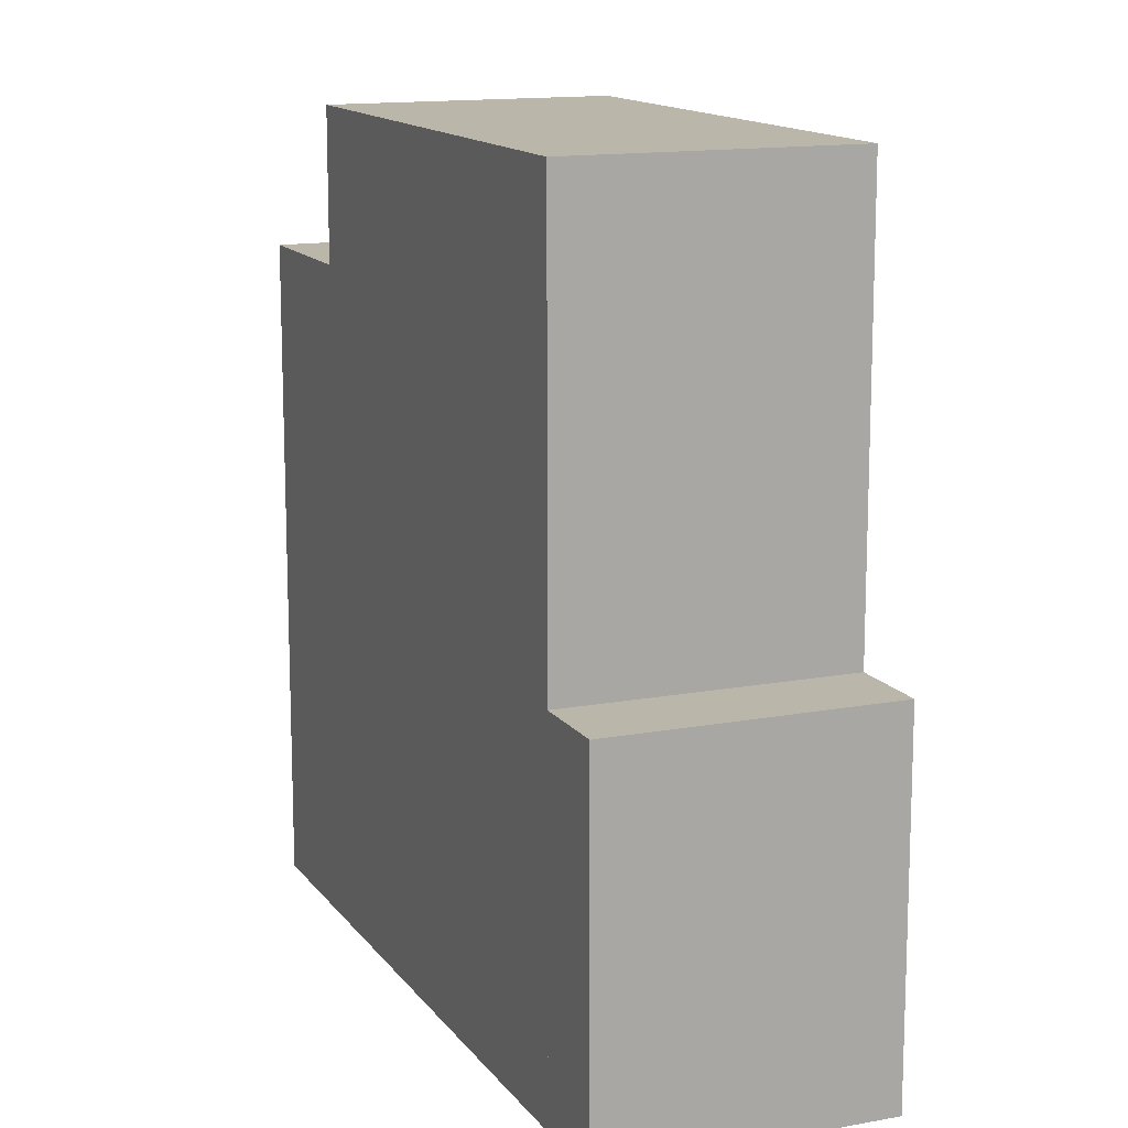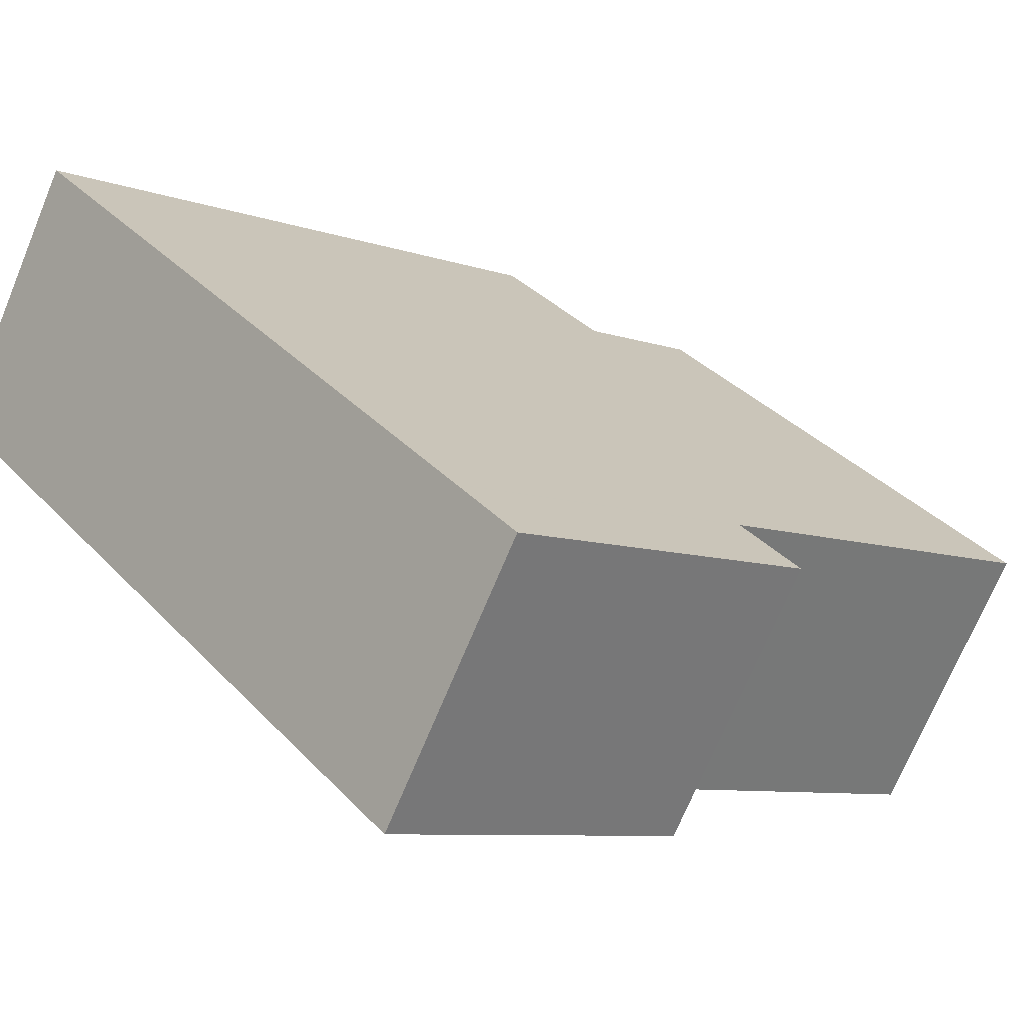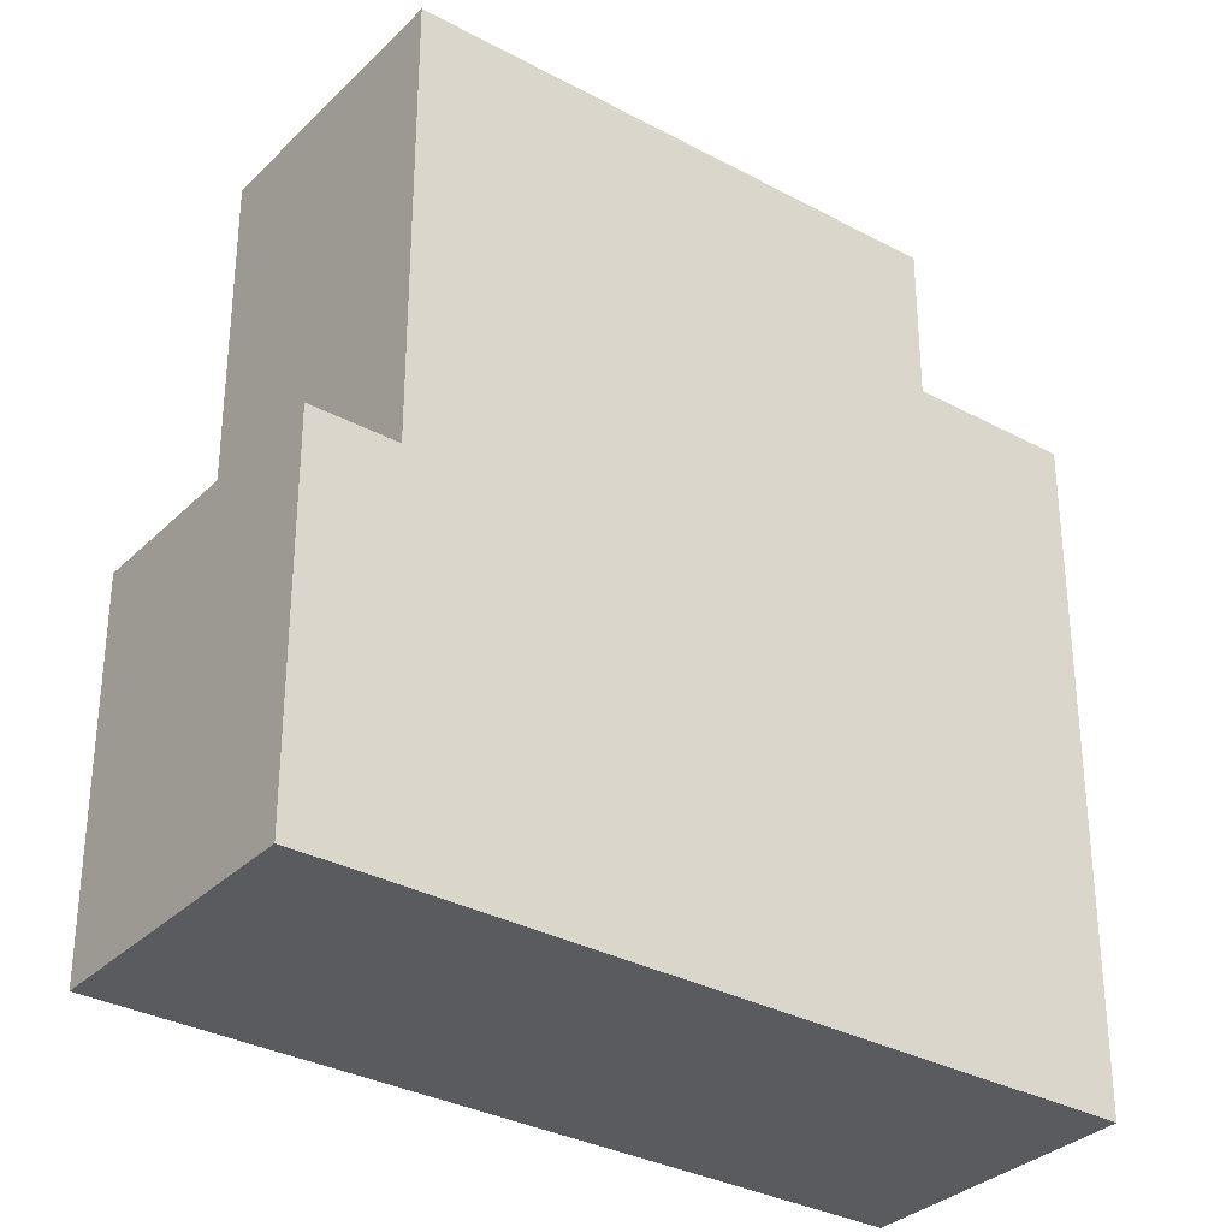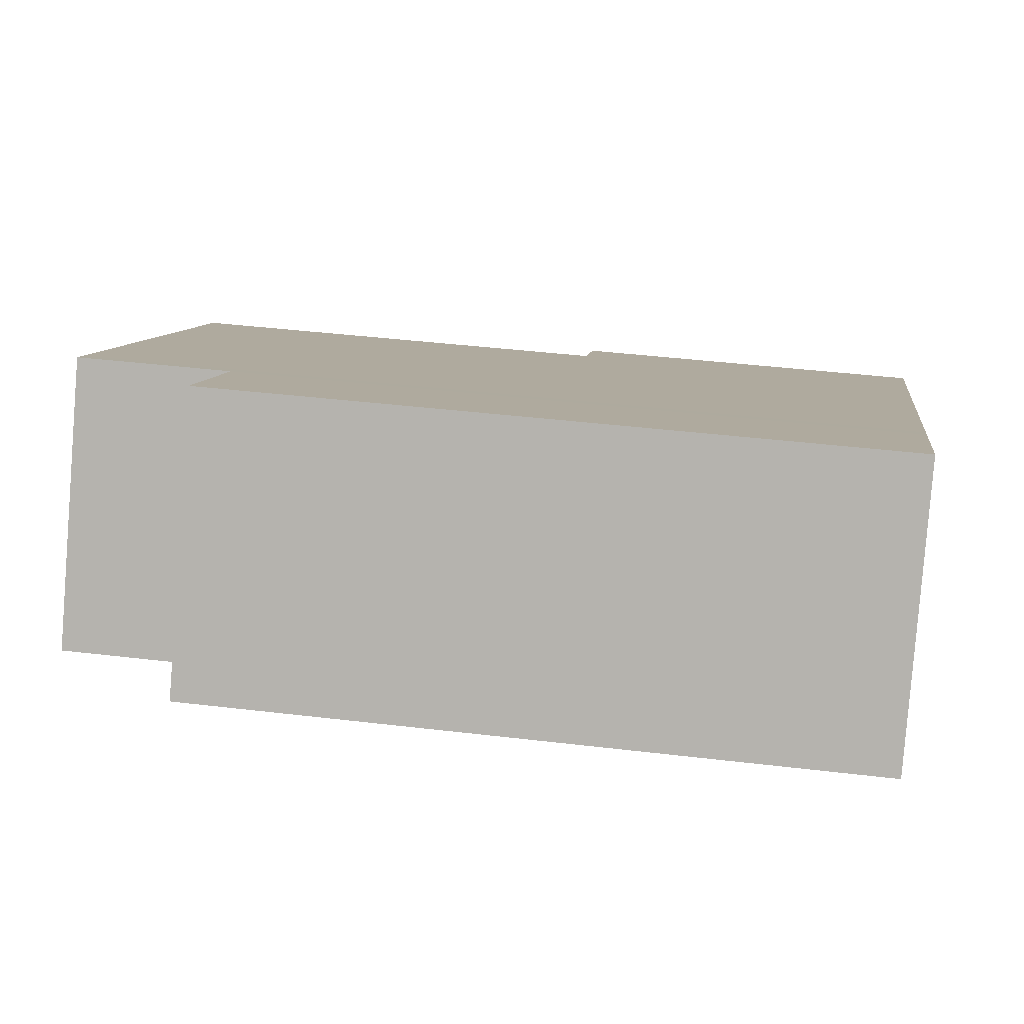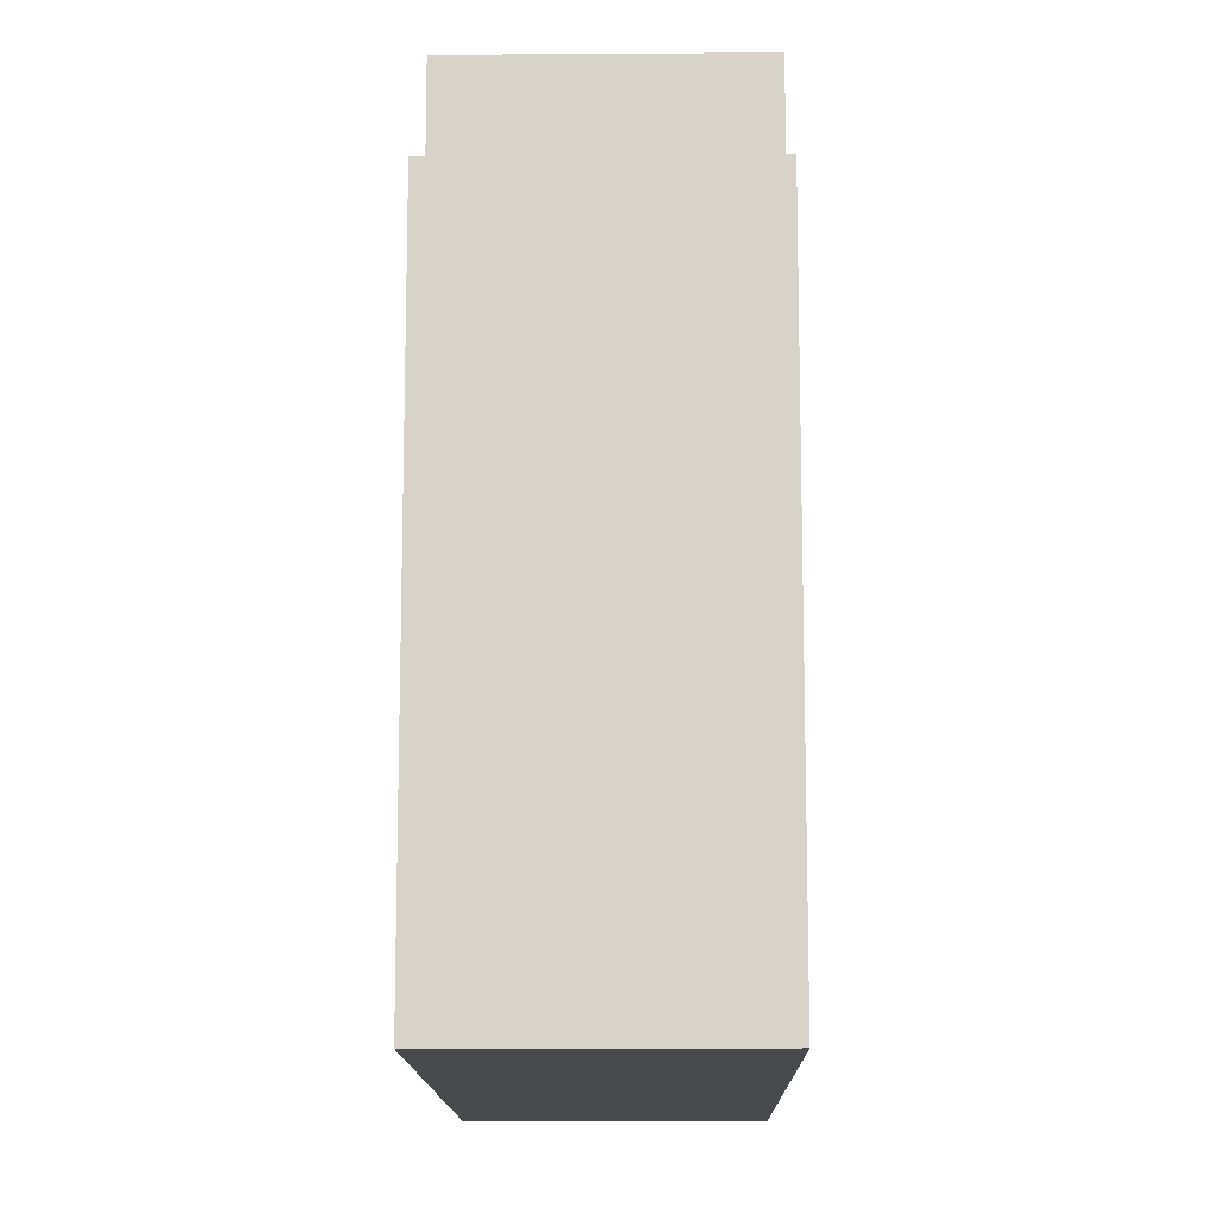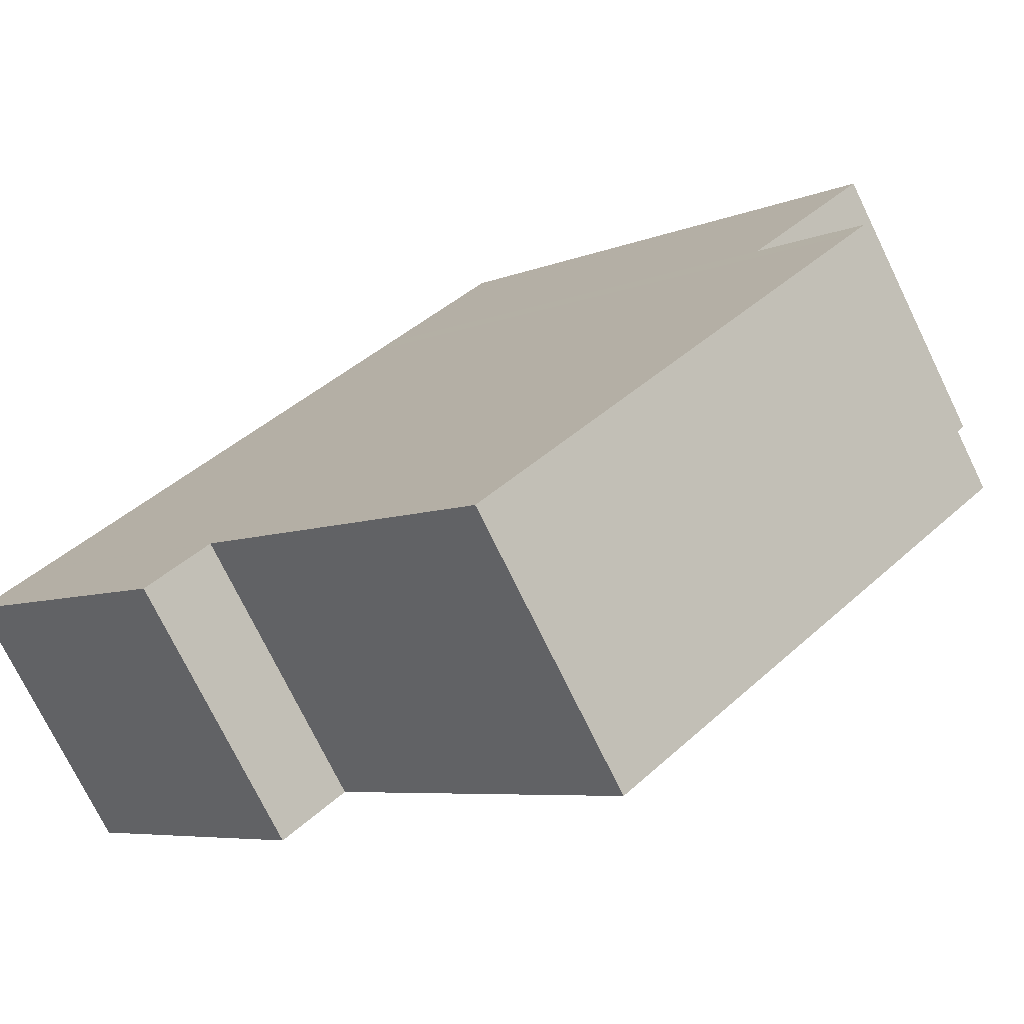
<metadata>
{"format":"obj","ext":"obj","renderer":"f3d","projection":"perspective","resolution":1024,"background":"white","views":[{"elev":13.8,"azim":100.4,"up":"+Y"},{"elev":-7.8,"azim":44.9,"up":"+Z"},{"elev":-32.4,"azim":176.2,"up":"+Y"},{"elev":41.3,"azim":-81.7,"up":"+Z"},{"elev":-13.2,"azim":-56.1,"up":"+Y"},{"elev":-5.9,"azim":143.5,"up":"+Z"}]}
</metadata>
<code>
v  13.03 1.539e-16 -2.514
v  13.01 6.4 -2.505
v  13.01 1.534e-16 -2.505
v  13.03 6.4 -2.514
v  14.27 2.035e-16 -3.324
v  14.27 6.4 -3.324
v  5.089 -1.633e-16 2.667
v  2.737 11.47 4.202
v  2.737 -2.573e-16 4.202
v  5.089 11.47 2.667
v  5.395 -1.511e-16 2.467
v  5.089 14.1 2.667
v  5.395 14.1 2.467
v  13.01 14.1 -2.505
v  0 11.47 7.023e-16
v  2.353 9.399e-17 -1.535
v  0 0 0
v  2.353 11.47 -1.535
v  2.664 1.064e-16 -1.738
v  10.28 4.106e-16 -6.705
v  2.353 14.1 -1.535
v  2.664 14.1 -1.738
v  10.28 6.4 -6.705
v  10.28 14.1 -6.705
v  11.53 4.607e-16 -7.523
v  11.53 6.4 -7.523
g defaultobject
f 1 2 3
f 2 1 4
f 4 1 5
f 4 5 6
f 7 8 9
f 8 7 10
f 10 7 11
f 10 11 12
f 12 11 13
f 13 11 3
f 13 3 14
f 14 3 2
f 15 16 17
f 16 15 18
f 16 18 19
f 19 18 20
f 20 18 21
f 20 21 22
f 20 22 23
f 23 22 24
f 23 25 20
f 25 23 26
f 5 20 25
f 20 5 1
f 20 1 3
f 20 3 19
f 19 3 11
f 19 11 16
f 16 11 7
f 16 7 17
f 17 7 9
f 8 17 9
f 17 8 15
f 10 15 8
f 15 10 18
f 13 21 12
f 21 13 22
f 22 13 14
f 22 14 24
f 4 23 2
f 23 4 26
f 26 4 6
f 12 18 10
f 18 12 21
f 26 5 25
f 5 26 6
f 24 2 23
f 2 24 14

</code>
